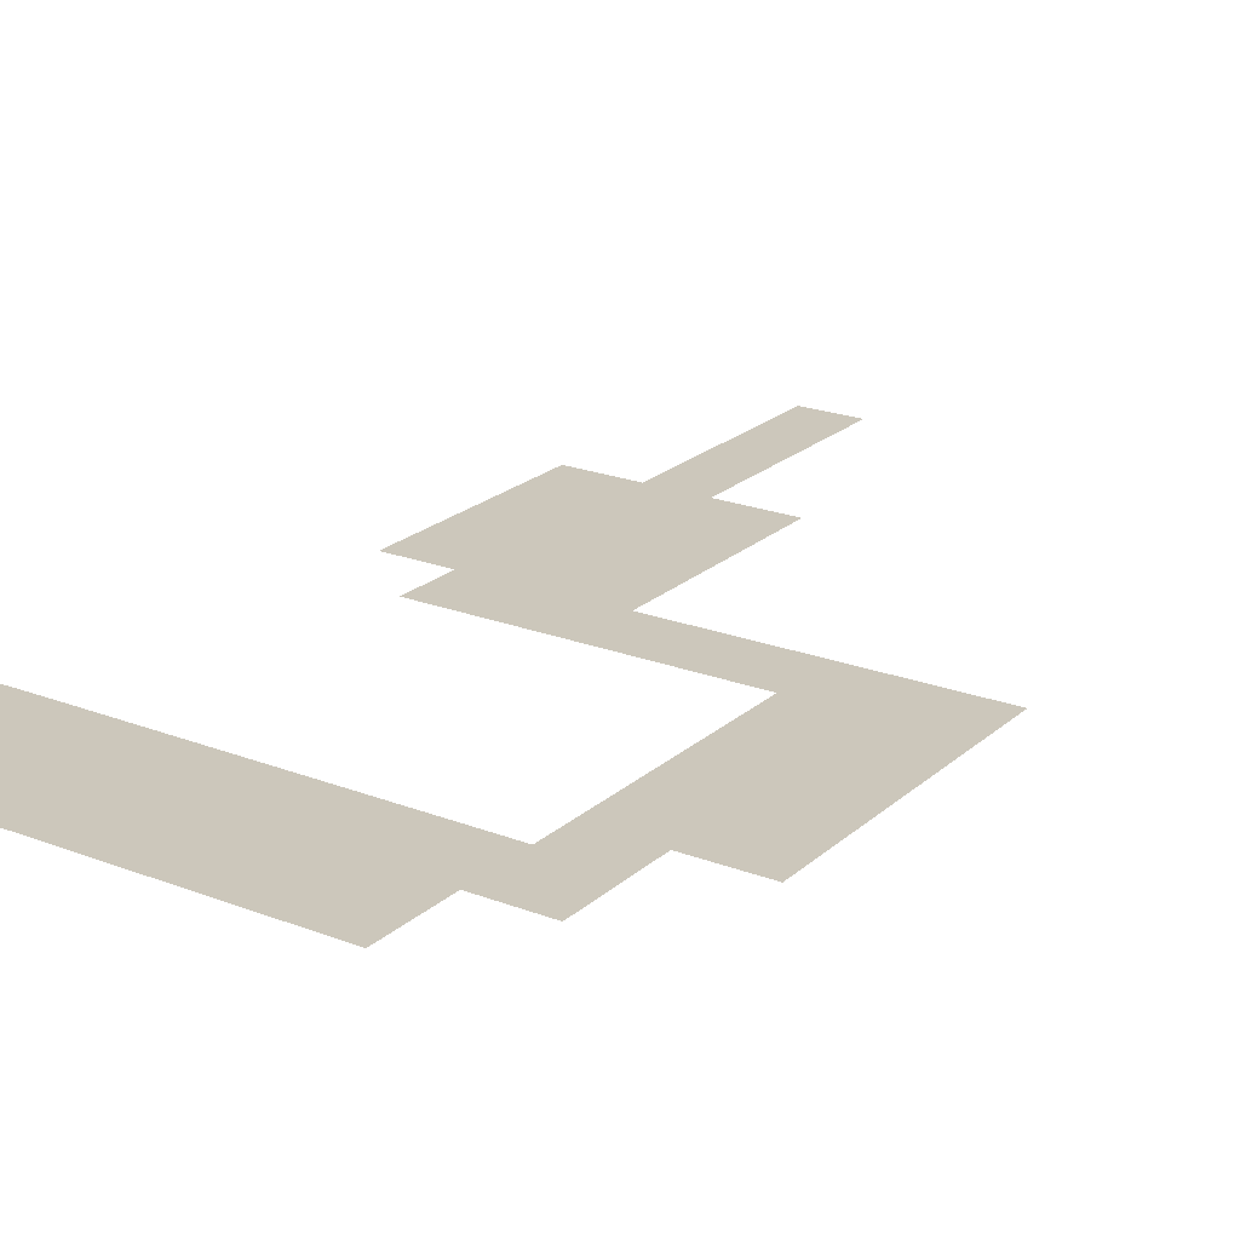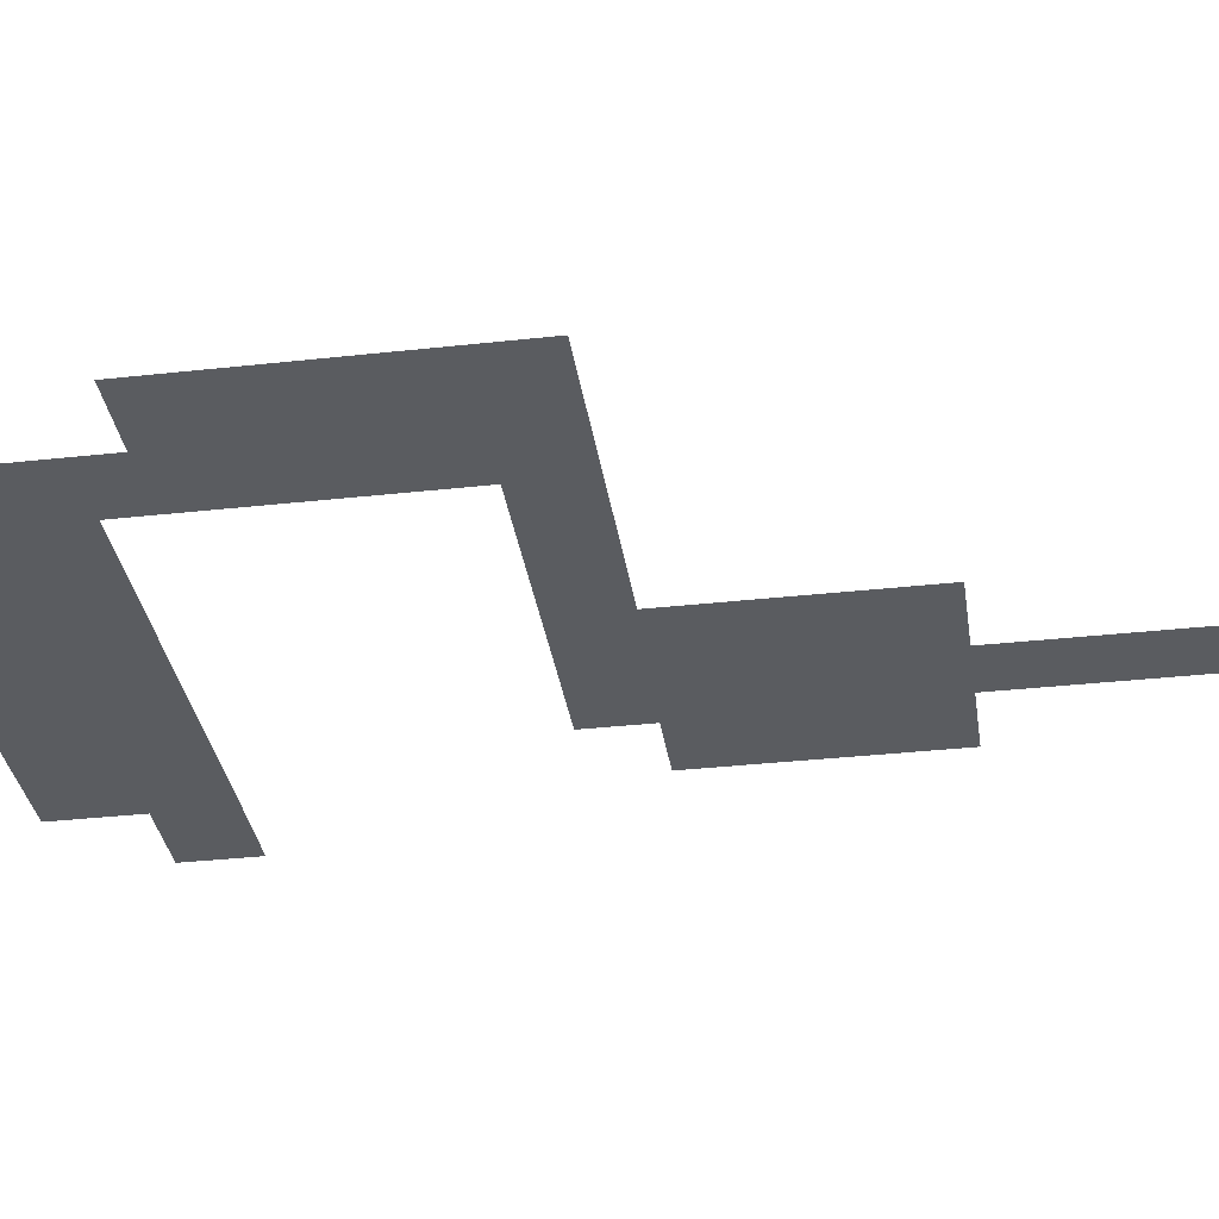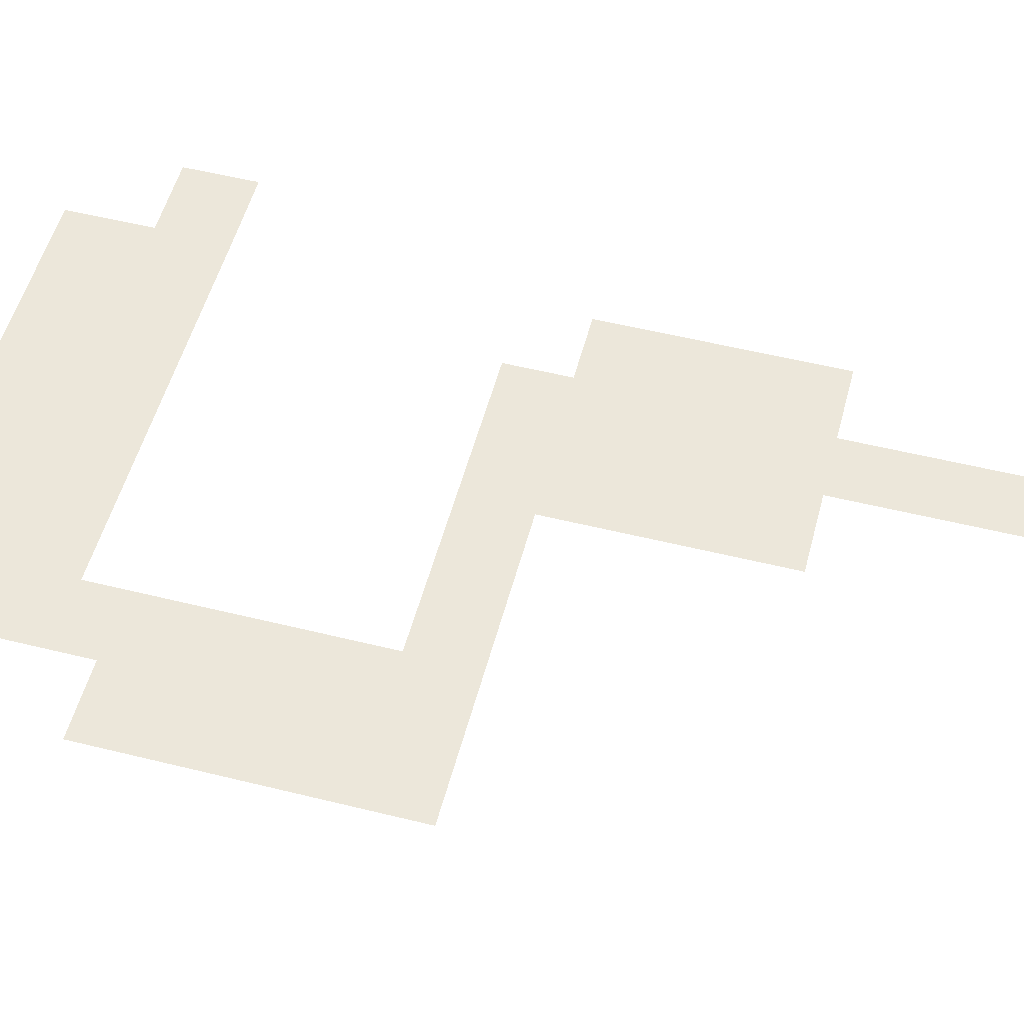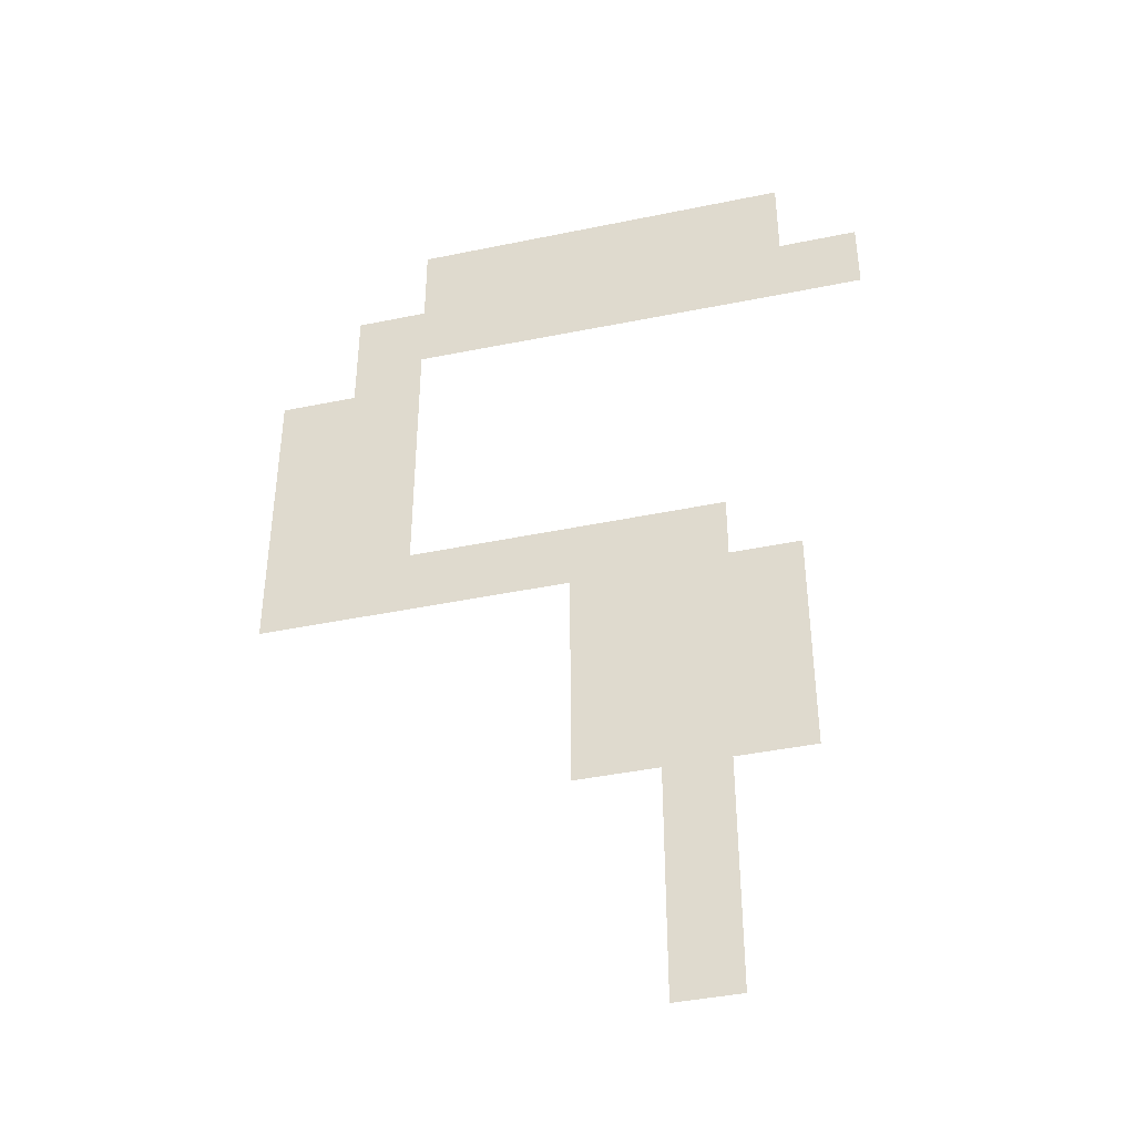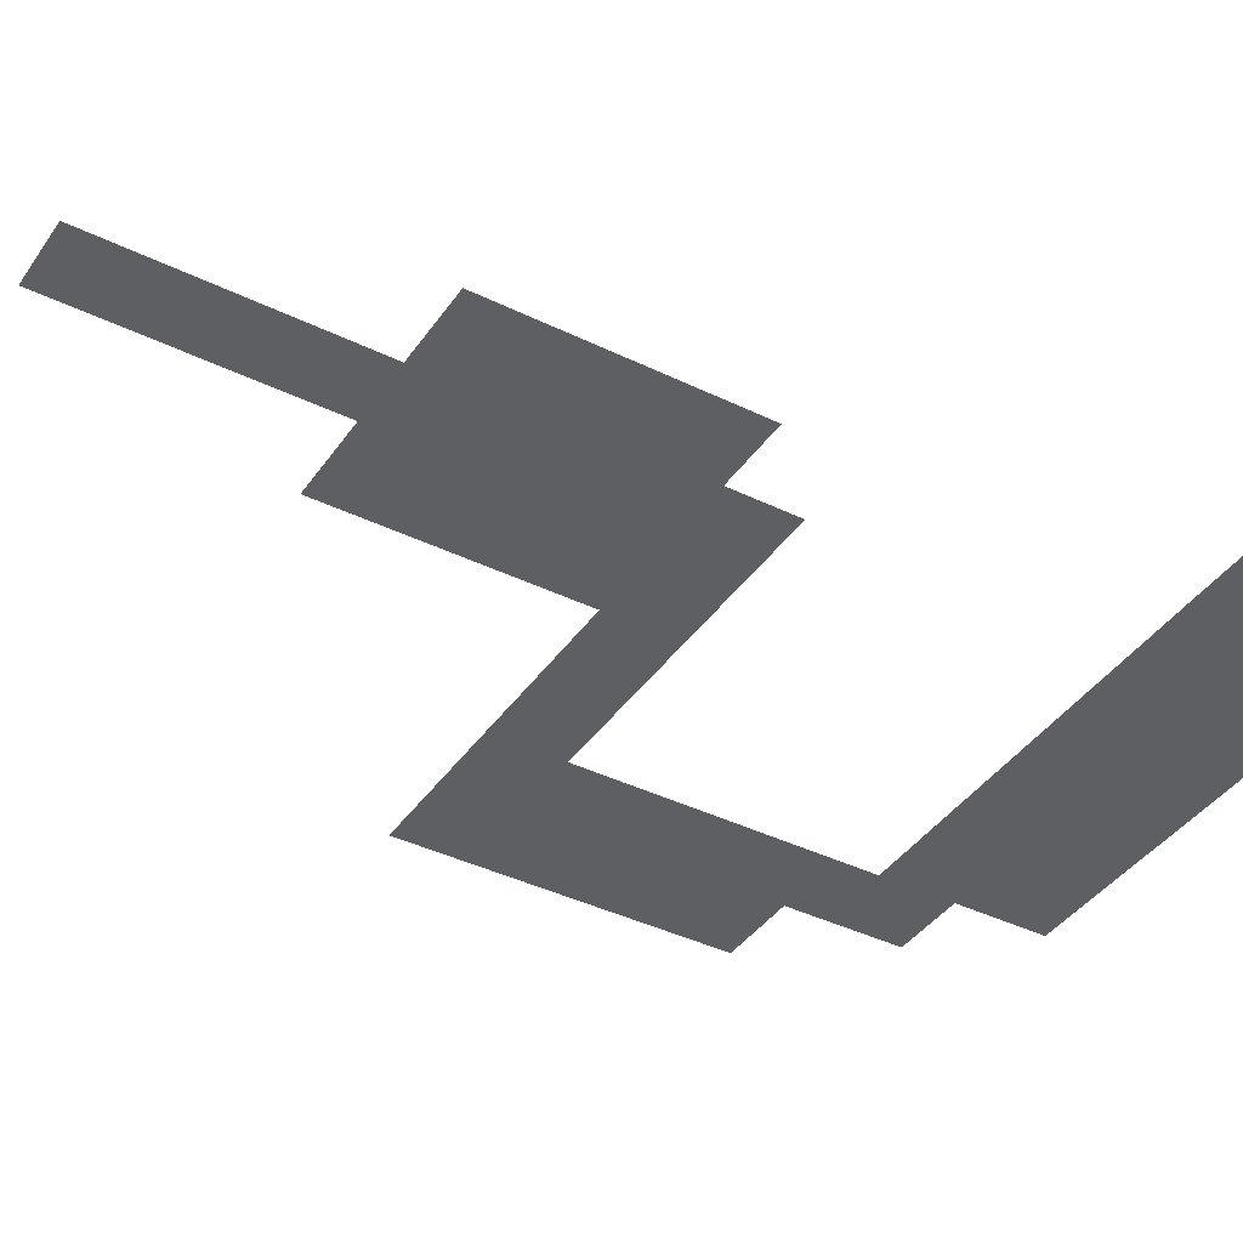
<metadata>
{"format":"obj","ext":"obj","renderer":"f3d","projection":"perspective","resolution":1024,"background":"white","views":[{"elev":21.7,"azim":34.0,"up":"+Y"},{"elev":-34.2,"azim":98.5,"up":"+Y"},{"elev":53.8,"azim":104.8,"up":"+Y"},{"elev":-41.6,"azim":-165.9,"up":"+Z"},{"elev":-39.8,"azim":-121.2,"up":"+Y"}]}
</metadata>
<code>
o piso grande
g Plane
v 22.28 -2.588 22.93
v 22.28 -2.588 58.92
v 12.62 -2.588 22.93
v 12.62 -2.588 58.92
v 22.28 -2.587 94.93
v 11.53 -2.587 94.93
v 0.903 -2.587 94.93
v 0.903 -2.588 58.92
v 34.79 -2.588 58.92
v 34.79 -2.587 94.23
v 34.79 -2.587 104.8
v 22.28 -2.587 104.8
v 11.53 -2.587 104.8
v 59.38 -2.587 94.23
v 59.38 -2.587 104.8
v 70.33 -2.587 94.23
v 70.33 -2.586 104.8
v 82.1 -2.586 94.23
v 82.1 -2.586 104.8
v 70.33 -2.586 141.1
v 59.38 -2.586 141.1
v 82.1 -2.585 141.1
v 70.33 -2.585 147.2
v 59.38 -2.586 147.2
v 70.33 -2.585 158.1
v 59.38 -2.585 158.1
v 0.331 -2.587 158.1
v 0.331 -2.587 146.8
v -11.71 -2.587 158.1
v -11.71 -2.587 146.8
v 59.38 -2.585 171.5
v 0.331 -2.586 171.5
g Plane_0
f 6 5 2 4
f 8 7 6 4
f 10 9 2 5
f 12 11 10 5
f 13 12 5 6
f 15 14 10 11
f 15 17 16 14
f 17 19 18 16
f 21 20 17 15
f 22 19 17 20
f 24 23 20 21
f 25 23 24 26
f 27 26 24 28
f 29 27 28 30
f 32 31 26 27
g Plane_1
f 3 4 2 1

</code>
